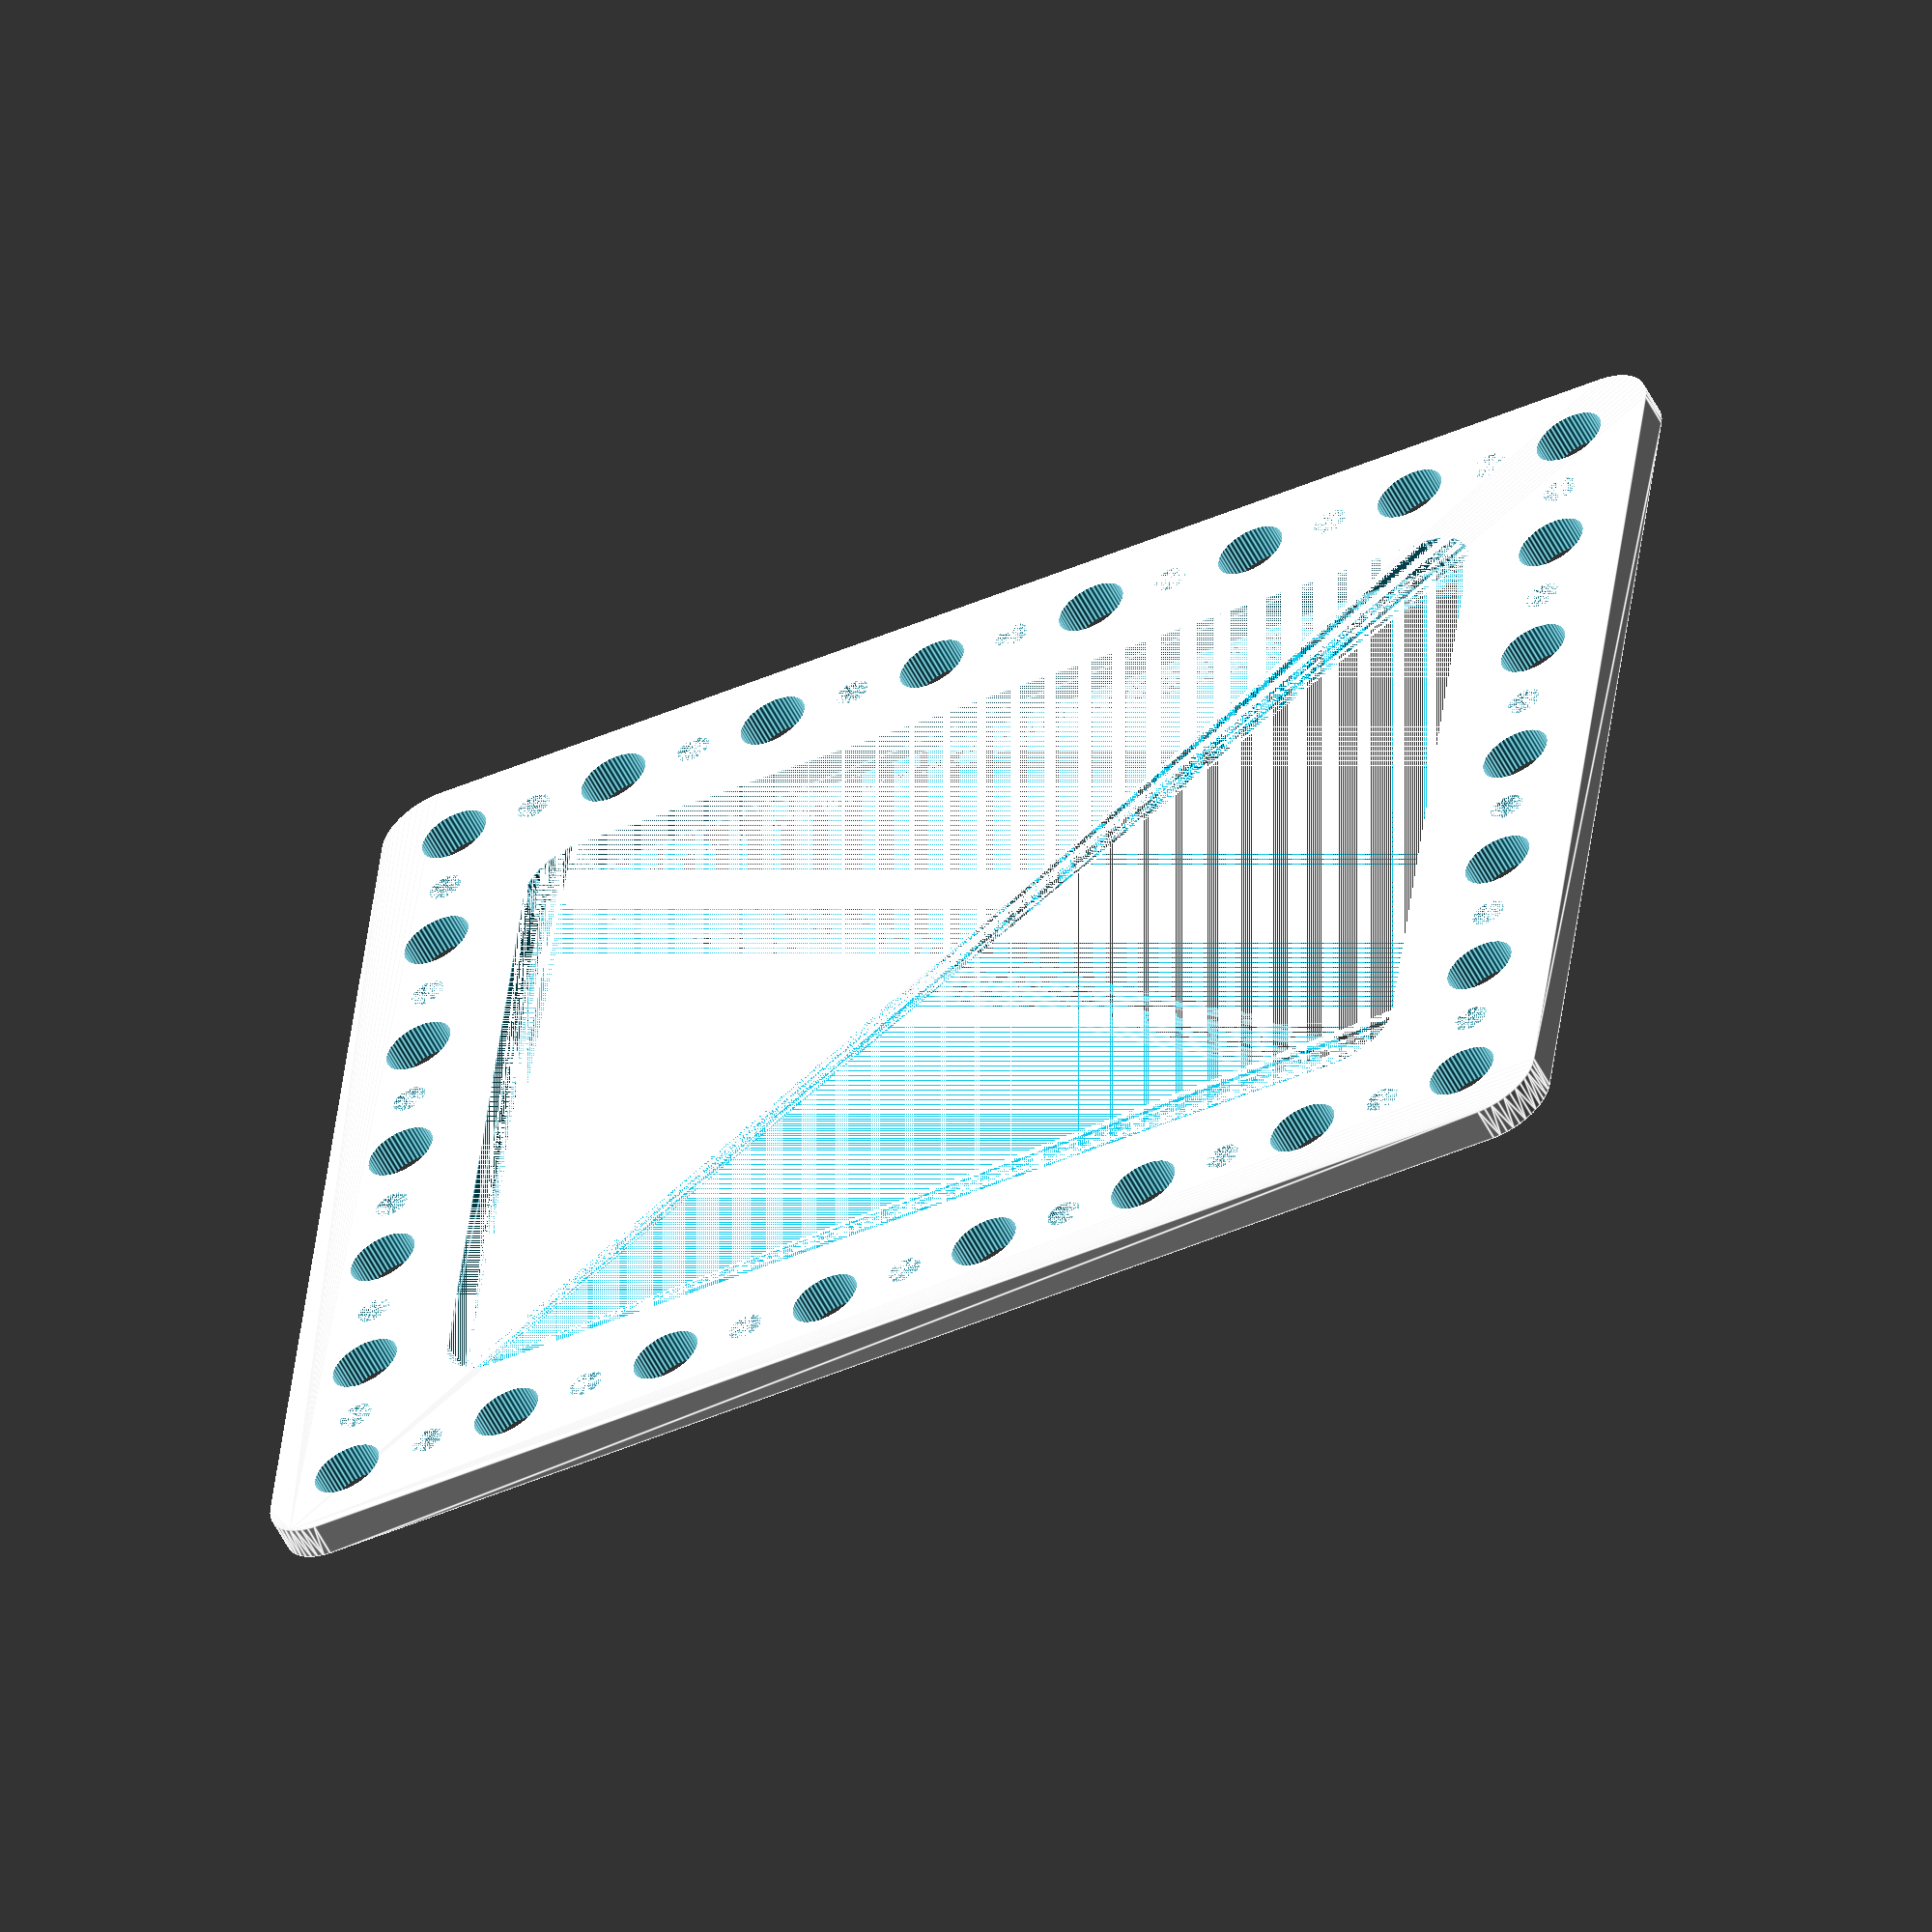
<openscad>
$fn = 50;


difference() {
	union() {
		hull() {
			translate(v = [-54.5000000000, 47.0000000000, 0]) {
				cylinder(h = 3, r = 5);
			}
			translate(v = [54.5000000000, 47.0000000000, 0]) {
				cylinder(h = 3, r = 5);
			}
			translate(v = [-54.5000000000, -47.0000000000, 0]) {
				cylinder(h = 3, r = 5);
			}
			translate(v = [54.5000000000, -47.0000000000, 0]) {
				cylinder(h = 3, r = 5);
			}
		}
	}
	union() {
		translate(v = [-52.5000000000, -45.0000000000, -100.0000000000]) {
			cylinder(h = 200, r = 3.0000000000);
		}
		translate(v = [-52.5000000000, -30.0000000000, -100.0000000000]) {
			cylinder(h = 200, r = 3.0000000000);
		}
		translate(v = [-52.5000000000, -15.0000000000, -100.0000000000]) {
			cylinder(h = 200, r = 3.0000000000);
		}
		translate(v = [-52.5000000000, 0.0000000000, -100.0000000000]) {
			cylinder(h = 200, r = 3.0000000000);
		}
		translate(v = [-52.5000000000, 15.0000000000, -100.0000000000]) {
			cylinder(h = 200, r = 3.0000000000);
		}
		translate(v = [-52.5000000000, 30.0000000000, -100.0000000000]) {
			cylinder(h = 200, r = 3.0000000000);
		}
		translate(v = [-52.5000000000, 45.0000000000, -100.0000000000]) {
			cylinder(h = 200, r = 3.0000000000);
		}
		translate(v = [-37.5000000000, -45.0000000000, -100.0000000000]) {
			cylinder(h = 200, r = 3.0000000000);
		}
		translate(v = [-37.5000000000, 45.0000000000, -100.0000000000]) {
			cylinder(h = 200, r = 3.0000000000);
		}
		translate(v = [-22.5000000000, -45.0000000000, -100.0000000000]) {
			cylinder(h = 200, r = 3.0000000000);
		}
		translate(v = [-22.5000000000, 45.0000000000, -100.0000000000]) {
			cylinder(h = 200, r = 3.0000000000);
		}
		translate(v = [-7.5000000000, -45.0000000000, -100.0000000000]) {
			cylinder(h = 200, r = 3.0000000000);
		}
		translate(v = [-7.5000000000, 45.0000000000, -100.0000000000]) {
			cylinder(h = 200, r = 3.0000000000);
		}
		translate(v = [7.5000000000, -45.0000000000, -100.0000000000]) {
			cylinder(h = 200, r = 3.0000000000);
		}
		translate(v = [7.5000000000, 45.0000000000, -100.0000000000]) {
			cylinder(h = 200, r = 3.0000000000);
		}
		translate(v = [22.5000000000, -45.0000000000, -100.0000000000]) {
			cylinder(h = 200, r = 3.0000000000);
		}
		translate(v = [22.5000000000, 45.0000000000, -100.0000000000]) {
			cylinder(h = 200, r = 3.0000000000);
		}
		translate(v = [37.5000000000, -45.0000000000, -100.0000000000]) {
			cylinder(h = 200, r = 3.0000000000);
		}
		translate(v = [37.5000000000, 45.0000000000, -100.0000000000]) {
			cylinder(h = 200, r = 3.0000000000);
		}
		translate(v = [52.5000000000, -45.0000000000, -100.0000000000]) {
			cylinder(h = 200, r = 3.0000000000);
		}
		translate(v = [52.5000000000, -30.0000000000, -100.0000000000]) {
			cylinder(h = 200, r = 3.0000000000);
		}
		translate(v = [52.5000000000, -15.0000000000, -100.0000000000]) {
			cylinder(h = 200, r = 3.0000000000);
		}
		translate(v = [52.5000000000, 0.0000000000, -100.0000000000]) {
			cylinder(h = 200, r = 3.0000000000);
		}
		translate(v = [52.5000000000, 15.0000000000, -100.0000000000]) {
			cylinder(h = 200, r = 3.0000000000);
		}
		translate(v = [52.5000000000, 30.0000000000, -100.0000000000]) {
			cylinder(h = 200, r = 3.0000000000);
		}
		translate(v = [52.5000000000, 45.0000000000, -100.0000000000]) {
			cylinder(h = 200, r = 3.0000000000);
		}
		translate(v = [-52.5000000000, -45.0000000000, 0]) {
			cylinder(h = 3, r = 1.5000000000);
		}
		translate(v = [-52.5000000000, -37.5000000000, 0]) {
			cylinder(h = 3, r = 1.5000000000);
		}
		translate(v = [-52.5000000000, -30.0000000000, 0]) {
			cylinder(h = 3, r = 1.5000000000);
		}
		translate(v = [-52.5000000000, -22.5000000000, 0]) {
			cylinder(h = 3, r = 1.5000000000);
		}
		translate(v = [-52.5000000000, -15.0000000000, 0]) {
			cylinder(h = 3, r = 1.5000000000);
		}
		translate(v = [-52.5000000000, -7.5000000000, 0]) {
			cylinder(h = 3, r = 1.5000000000);
		}
		translate(v = [-52.5000000000, 0.0000000000, 0]) {
			cylinder(h = 3, r = 1.5000000000);
		}
		translate(v = [-52.5000000000, 7.5000000000, 0]) {
			cylinder(h = 3, r = 1.5000000000);
		}
		translate(v = [-52.5000000000, 15.0000000000, 0]) {
			cylinder(h = 3, r = 1.5000000000);
		}
		translate(v = [-52.5000000000, 22.5000000000, 0]) {
			cylinder(h = 3, r = 1.5000000000);
		}
		translate(v = [-52.5000000000, 30.0000000000, 0]) {
			cylinder(h = 3, r = 1.5000000000);
		}
		translate(v = [-52.5000000000, 37.5000000000, 0]) {
			cylinder(h = 3, r = 1.5000000000);
		}
		translate(v = [-52.5000000000, 45.0000000000, 0]) {
			cylinder(h = 3, r = 1.5000000000);
		}
		translate(v = [-45.0000000000, -45.0000000000, 0]) {
			cylinder(h = 3, r = 1.5000000000);
		}
		translate(v = [-45.0000000000, 45.0000000000, 0]) {
			cylinder(h = 3, r = 1.5000000000);
		}
		translate(v = [-37.5000000000, -45.0000000000, 0]) {
			cylinder(h = 3, r = 1.5000000000);
		}
		translate(v = [-37.5000000000, 45.0000000000, 0]) {
			cylinder(h = 3, r = 1.5000000000);
		}
		translate(v = [-30.0000000000, -45.0000000000, 0]) {
			cylinder(h = 3, r = 1.5000000000);
		}
		translate(v = [-30.0000000000, 45.0000000000, 0]) {
			cylinder(h = 3, r = 1.5000000000);
		}
		translate(v = [-22.5000000000, -45.0000000000, 0]) {
			cylinder(h = 3, r = 1.5000000000);
		}
		translate(v = [-22.5000000000, 45.0000000000, 0]) {
			cylinder(h = 3, r = 1.5000000000);
		}
		translate(v = [-15.0000000000, -45.0000000000, 0]) {
			cylinder(h = 3, r = 1.5000000000);
		}
		translate(v = [-15.0000000000, 45.0000000000, 0]) {
			cylinder(h = 3, r = 1.5000000000);
		}
		translate(v = [-7.5000000000, -45.0000000000, 0]) {
			cylinder(h = 3, r = 1.5000000000);
		}
		translate(v = [-7.5000000000, 45.0000000000, 0]) {
			cylinder(h = 3, r = 1.5000000000);
		}
		translate(v = [0.0000000000, -45.0000000000, 0]) {
			cylinder(h = 3, r = 1.5000000000);
		}
		translate(v = [0.0000000000, 45.0000000000, 0]) {
			cylinder(h = 3, r = 1.5000000000);
		}
		translate(v = [7.5000000000, -45.0000000000, 0]) {
			cylinder(h = 3, r = 1.5000000000);
		}
		translate(v = [7.5000000000, 45.0000000000, 0]) {
			cylinder(h = 3, r = 1.5000000000);
		}
		translate(v = [15.0000000000, -45.0000000000, 0]) {
			cylinder(h = 3, r = 1.5000000000);
		}
		translate(v = [15.0000000000, 45.0000000000, 0]) {
			cylinder(h = 3, r = 1.5000000000);
		}
		translate(v = [22.5000000000, -45.0000000000, 0]) {
			cylinder(h = 3, r = 1.5000000000);
		}
		translate(v = [22.5000000000, 45.0000000000, 0]) {
			cylinder(h = 3, r = 1.5000000000);
		}
		translate(v = [30.0000000000, -45.0000000000, 0]) {
			cylinder(h = 3, r = 1.5000000000);
		}
		translate(v = [30.0000000000, 45.0000000000, 0]) {
			cylinder(h = 3, r = 1.5000000000);
		}
		translate(v = [37.5000000000, -45.0000000000, 0]) {
			cylinder(h = 3, r = 1.5000000000);
		}
		translate(v = [37.5000000000, 45.0000000000, 0]) {
			cylinder(h = 3, r = 1.5000000000);
		}
		translate(v = [45.0000000000, -45.0000000000, 0]) {
			cylinder(h = 3, r = 1.5000000000);
		}
		translate(v = [45.0000000000, 45.0000000000, 0]) {
			cylinder(h = 3, r = 1.5000000000);
		}
		translate(v = [52.5000000000, -45.0000000000, 0]) {
			cylinder(h = 3, r = 1.5000000000);
		}
		translate(v = [52.5000000000, -37.5000000000, 0]) {
			cylinder(h = 3, r = 1.5000000000);
		}
		translate(v = [52.5000000000, -30.0000000000, 0]) {
			cylinder(h = 3, r = 1.5000000000);
		}
		translate(v = [52.5000000000, -22.5000000000, 0]) {
			cylinder(h = 3, r = 1.5000000000);
		}
		translate(v = [52.5000000000, -15.0000000000, 0]) {
			cylinder(h = 3, r = 1.5000000000);
		}
		translate(v = [52.5000000000, -7.5000000000, 0]) {
			cylinder(h = 3, r = 1.5000000000);
		}
		translate(v = [52.5000000000, 0.0000000000, 0]) {
			cylinder(h = 3, r = 1.5000000000);
		}
		translate(v = [52.5000000000, 7.5000000000, 0]) {
			cylinder(h = 3, r = 1.5000000000);
		}
		translate(v = [52.5000000000, 15.0000000000, 0]) {
			cylinder(h = 3, r = 1.5000000000);
		}
		translate(v = [52.5000000000, 22.5000000000, 0]) {
			cylinder(h = 3, r = 1.5000000000);
		}
		translate(v = [52.5000000000, 30.0000000000, 0]) {
			cylinder(h = 3, r = 1.5000000000);
		}
		translate(v = [52.5000000000, 37.5000000000, 0]) {
			cylinder(h = 3, r = 1.5000000000);
		}
		translate(v = [52.5000000000, 45.0000000000, 0]) {
			cylinder(h = 3, r = 1.5000000000);
		}
		translate(v = [-52.5000000000, -45.0000000000, 0]) {
			cylinder(h = 3, r = 1.5000000000);
		}
		translate(v = [-52.5000000000, -37.5000000000, 0]) {
			cylinder(h = 3, r = 1.5000000000);
		}
		translate(v = [-52.5000000000, -30.0000000000, 0]) {
			cylinder(h = 3, r = 1.5000000000);
		}
		translate(v = [-52.5000000000, -22.5000000000, 0]) {
			cylinder(h = 3, r = 1.5000000000);
		}
		translate(v = [-52.5000000000, -15.0000000000, 0]) {
			cylinder(h = 3, r = 1.5000000000);
		}
		translate(v = [-52.5000000000, -7.5000000000, 0]) {
			cylinder(h = 3, r = 1.5000000000);
		}
		translate(v = [-52.5000000000, 0.0000000000, 0]) {
			cylinder(h = 3, r = 1.5000000000);
		}
		translate(v = [-52.5000000000, 7.5000000000, 0]) {
			cylinder(h = 3, r = 1.5000000000);
		}
		translate(v = [-52.5000000000, 15.0000000000, 0]) {
			cylinder(h = 3, r = 1.5000000000);
		}
		translate(v = [-52.5000000000, 22.5000000000, 0]) {
			cylinder(h = 3, r = 1.5000000000);
		}
		translate(v = [-52.5000000000, 30.0000000000, 0]) {
			cylinder(h = 3, r = 1.5000000000);
		}
		translate(v = [-52.5000000000, 37.5000000000, 0]) {
			cylinder(h = 3, r = 1.5000000000);
		}
		translate(v = [-52.5000000000, 45.0000000000, 0]) {
			cylinder(h = 3, r = 1.5000000000);
		}
		translate(v = [-45.0000000000, -45.0000000000, 0]) {
			cylinder(h = 3, r = 1.5000000000);
		}
		translate(v = [-45.0000000000, 45.0000000000, 0]) {
			cylinder(h = 3, r = 1.5000000000);
		}
		translate(v = [-37.5000000000, -45.0000000000, 0]) {
			cylinder(h = 3, r = 1.5000000000);
		}
		translate(v = [-37.5000000000, 45.0000000000, 0]) {
			cylinder(h = 3, r = 1.5000000000);
		}
		translate(v = [-30.0000000000, -45.0000000000, 0]) {
			cylinder(h = 3, r = 1.5000000000);
		}
		translate(v = [-30.0000000000, 45.0000000000, 0]) {
			cylinder(h = 3, r = 1.5000000000);
		}
		translate(v = [-22.5000000000, -45.0000000000, 0]) {
			cylinder(h = 3, r = 1.5000000000);
		}
		translate(v = [-22.5000000000, 45.0000000000, 0]) {
			cylinder(h = 3, r = 1.5000000000);
		}
		translate(v = [-15.0000000000, -45.0000000000, 0]) {
			cylinder(h = 3, r = 1.5000000000);
		}
		translate(v = [-15.0000000000, 45.0000000000, 0]) {
			cylinder(h = 3, r = 1.5000000000);
		}
		translate(v = [-7.5000000000, -45.0000000000, 0]) {
			cylinder(h = 3, r = 1.5000000000);
		}
		translate(v = [-7.5000000000, 45.0000000000, 0]) {
			cylinder(h = 3, r = 1.5000000000);
		}
		translate(v = [0.0000000000, -45.0000000000, 0]) {
			cylinder(h = 3, r = 1.5000000000);
		}
		translate(v = [0.0000000000, 45.0000000000, 0]) {
			cylinder(h = 3, r = 1.5000000000);
		}
		translate(v = [7.5000000000, -45.0000000000, 0]) {
			cylinder(h = 3, r = 1.5000000000);
		}
		translate(v = [7.5000000000, 45.0000000000, 0]) {
			cylinder(h = 3, r = 1.5000000000);
		}
		translate(v = [15.0000000000, -45.0000000000, 0]) {
			cylinder(h = 3, r = 1.5000000000);
		}
		translate(v = [15.0000000000, 45.0000000000, 0]) {
			cylinder(h = 3, r = 1.5000000000);
		}
		translate(v = [22.5000000000, -45.0000000000, 0]) {
			cylinder(h = 3, r = 1.5000000000);
		}
		translate(v = [22.5000000000, 45.0000000000, 0]) {
			cylinder(h = 3, r = 1.5000000000);
		}
		translate(v = [30.0000000000, -45.0000000000, 0]) {
			cylinder(h = 3, r = 1.5000000000);
		}
		translate(v = [30.0000000000, 45.0000000000, 0]) {
			cylinder(h = 3, r = 1.5000000000);
		}
		translate(v = [37.5000000000, -45.0000000000, 0]) {
			cylinder(h = 3, r = 1.5000000000);
		}
		translate(v = [37.5000000000, 45.0000000000, 0]) {
			cylinder(h = 3, r = 1.5000000000);
		}
		translate(v = [45.0000000000, -45.0000000000, 0]) {
			cylinder(h = 3, r = 1.5000000000);
		}
		translate(v = [45.0000000000, 45.0000000000, 0]) {
			cylinder(h = 3, r = 1.5000000000);
		}
		translate(v = [52.5000000000, -45.0000000000, 0]) {
			cylinder(h = 3, r = 1.5000000000);
		}
		translate(v = [52.5000000000, -37.5000000000, 0]) {
			cylinder(h = 3, r = 1.5000000000);
		}
		translate(v = [52.5000000000, -30.0000000000, 0]) {
			cylinder(h = 3, r = 1.5000000000);
		}
		translate(v = [52.5000000000, -22.5000000000, 0]) {
			cylinder(h = 3, r = 1.5000000000);
		}
		translate(v = [52.5000000000, -15.0000000000, 0]) {
			cylinder(h = 3, r = 1.5000000000);
		}
		translate(v = [52.5000000000, -7.5000000000, 0]) {
			cylinder(h = 3, r = 1.5000000000);
		}
		translate(v = [52.5000000000, 0.0000000000, 0]) {
			cylinder(h = 3, r = 1.5000000000);
		}
		translate(v = [52.5000000000, 7.5000000000, 0]) {
			cylinder(h = 3, r = 1.5000000000);
		}
		translate(v = [52.5000000000, 15.0000000000, 0]) {
			cylinder(h = 3, r = 1.5000000000);
		}
		translate(v = [52.5000000000, 22.5000000000, 0]) {
			cylinder(h = 3, r = 1.5000000000);
		}
		translate(v = [52.5000000000, 30.0000000000, 0]) {
			cylinder(h = 3, r = 1.5000000000);
		}
		translate(v = [52.5000000000, 37.5000000000, 0]) {
			cylinder(h = 3, r = 1.5000000000);
		}
		translate(v = [52.5000000000, 45.0000000000, 0]) {
			cylinder(h = 3, r = 1.5000000000);
		}
		translate(v = [-52.5000000000, -45.0000000000, 0]) {
			cylinder(h = 3, r = 1.5000000000);
		}
		translate(v = [-52.5000000000, -37.5000000000, 0]) {
			cylinder(h = 3, r = 1.5000000000);
		}
		translate(v = [-52.5000000000, -30.0000000000, 0]) {
			cylinder(h = 3, r = 1.5000000000);
		}
		translate(v = [-52.5000000000, -22.5000000000, 0]) {
			cylinder(h = 3, r = 1.5000000000);
		}
		translate(v = [-52.5000000000, -15.0000000000, 0]) {
			cylinder(h = 3, r = 1.5000000000);
		}
		translate(v = [-52.5000000000, -7.5000000000, 0]) {
			cylinder(h = 3, r = 1.5000000000);
		}
		translate(v = [-52.5000000000, 0.0000000000, 0]) {
			cylinder(h = 3, r = 1.5000000000);
		}
		translate(v = [-52.5000000000, 7.5000000000, 0]) {
			cylinder(h = 3, r = 1.5000000000);
		}
		translate(v = [-52.5000000000, 15.0000000000, 0]) {
			cylinder(h = 3, r = 1.5000000000);
		}
		translate(v = [-52.5000000000, 22.5000000000, 0]) {
			cylinder(h = 3, r = 1.5000000000);
		}
		translate(v = [-52.5000000000, 30.0000000000, 0]) {
			cylinder(h = 3, r = 1.5000000000);
		}
		translate(v = [-52.5000000000, 37.5000000000, 0]) {
			cylinder(h = 3, r = 1.5000000000);
		}
		translate(v = [-52.5000000000, 45.0000000000, 0]) {
			cylinder(h = 3, r = 1.5000000000);
		}
		translate(v = [-45.0000000000, -45.0000000000, 0]) {
			cylinder(h = 3, r = 1.5000000000);
		}
		translate(v = [-45.0000000000, 45.0000000000, 0]) {
			cylinder(h = 3, r = 1.5000000000);
		}
		translate(v = [-37.5000000000, -45.0000000000, 0]) {
			cylinder(h = 3, r = 1.5000000000);
		}
		translate(v = [-37.5000000000, 45.0000000000, 0]) {
			cylinder(h = 3, r = 1.5000000000);
		}
		translate(v = [-30.0000000000, -45.0000000000, 0]) {
			cylinder(h = 3, r = 1.5000000000);
		}
		translate(v = [-30.0000000000, 45.0000000000, 0]) {
			cylinder(h = 3, r = 1.5000000000);
		}
		translate(v = [-22.5000000000, -45.0000000000, 0]) {
			cylinder(h = 3, r = 1.5000000000);
		}
		translate(v = [-22.5000000000, 45.0000000000, 0]) {
			cylinder(h = 3, r = 1.5000000000);
		}
		translate(v = [-15.0000000000, -45.0000000000, 0]) {
			cylinder(h = 3, r = 1.5000000000);
		}
		translate(v = [-15.0000000000, 45.0000000000, 0]) {
			cylinder(h = 3, r = 1.5000000000);
		}
		translate(v = [-7.5000000000, -45.0000000000, 0]) {
			cylinder(h = 3, r = 1.5000000000);
		}
		translate(v = [-7.5000000000, 45.0000000000, 0]) {
			cylinder(h = 3, r = 1.5000000000);
		}
		translate(v = [0.0000000000, -45.0000000000, 0]) {
			cylinder(h = 3, r = 1.5000000000);
		}
		translate(v = [0.0000000000, 45.0000000000, 0]) {
			cylinder(h = 3, r = 1.5000000000);
		}
		translate(v = [7.5000000000, -45.0000000000, 0]) {
			cylinder(h = 3, r = 1.5000000000);
		}
		translate(v = [7.5000000000, 45.0000000000, 0]) {
			cylinder(h = 3, r = 1.5000000000);
		}
		translate(v = [15.0000000000, -45.0000000000, 0]) {
			cylinder(h = 3, r = 1.5000000000);
		}
		translate(v = [15.0000000000, 45.0000000000, 0]) {
			cylinder(h = 3, r = 1.5000000000);
		}
		translate(v = [22.5000000000, -45.0000000000, 0]) {
			cylinder(h = 3, r = 1.5000000000);
		}
		translate(v = [22.5000000000, 45.0000000000, 0]) {
			cylinder(h = 3, r = 1.5000000000);
		}
		translate(v = [30.0000000000, -45.0000000000, 0]) {
			cylinder(h = 3, r = 1.5000000000);
		}
		translate(v = [30.0000000000, 45.0000000000, 0]) {
			cylinder(h = 3, r = 1.5000000000);
		}
		translate(v = [37.5000000000, -45.0000000000, 0]) {
			cylinder(h = 3, r = 1.5000000000);
		}
		translate(v = [37.5000000000, 45.0000000000, 0]) {
			cylinder(h = 3, r = 1.5000000000);
		}
		translate(v = [45.0000000000, -45.0000000000, 0]) {
			cylinder(h = 3, r = 1.5000000000);
		}
		translate(v = [45.0000000000, 45.0000000000, 0]) {
			cylinder(h = 3, r = 1.5000000000);
		}
		translate(v = [52.5000000000, -45.0000000000, 0]) {
			cylinder(h = 3, r = 1.5000000000);
		}
		translate(v = [52.5000000000, -37.5000000000, 0]) {
			cylinder(h = 3, r = 1.5000000000);
		}
		translate(v = [52.5000000000, -30.0000000000, 0]) {
			cylinder(h = 3, r = 1.5000000000);
		}
		translate(v = [52.5000000000, -22.5000000000, 0]) {
			cylinder(h = 3, r = 1.5000000000);
		}
		translate(v = [52.5000000000, -15.0000000000, 0]) {
			cylinder(h = 3, r = 1.5000000000);
		}
		translate(v = [52.5000000000, -7.5000000000, 0]) {
			cylinder(h = 3, r = 1.5000000000);
		}
		translate(v = [52.5000000000, 0.0000000000, 0]) {
			cylinder(h = 3, r = 1.5000000000);
		}
		translate(v = [52.5000000000, 7.5000000000, 0]) {
			cylinder(h = 3, r = 1.5000000000);
		}
		translate(v = [52.5000000000, 15.0000000000, 0]) {
			cylinder(h = 3, r = 1.5000000000);
		}
		translate(v = [52.5000000000, 22.5000000000, 0]) {
			cylinder(h = 3, r = 1.5000000000);
		}
		translate(v = [52.5000000000, 30.0000000000, 0]) {
			cylinder(h = 3, r = 1.5000000000);
		}
		translate(v = [52.5000000000, 37.5000000000, 0]) {
			cylinder(h = 3, r = 1.5000000000);
		}
		translate(v = [52.5000000000, 45.0000000000, 0]) {
			cylinder(h = 3, r = 1.5000000000);
		}
		hull() {
			translate(v = [-39.5000000000, 32.0000000000, 0]) {
				cylinder(h = 3, r = 5);
			}
			translate(v = [39.5000000000, 32.0000000000, 0]) {
				cylinder(h = 3, r = 5);
			}
			translate(v = [-39.5000000000, -32.0000000000, 0]) {
				cylinder(h = 3, r = 5);
			}
			translate(v = [39.5000000000, -32.0000000000, 0]) {
				cylinder(h = 3, r = 5);
			}
		}
	}
}
</openscad>
<views>
elev=236.7 azim=6.4 roll=153.0 proj=o view=edges
</views>
